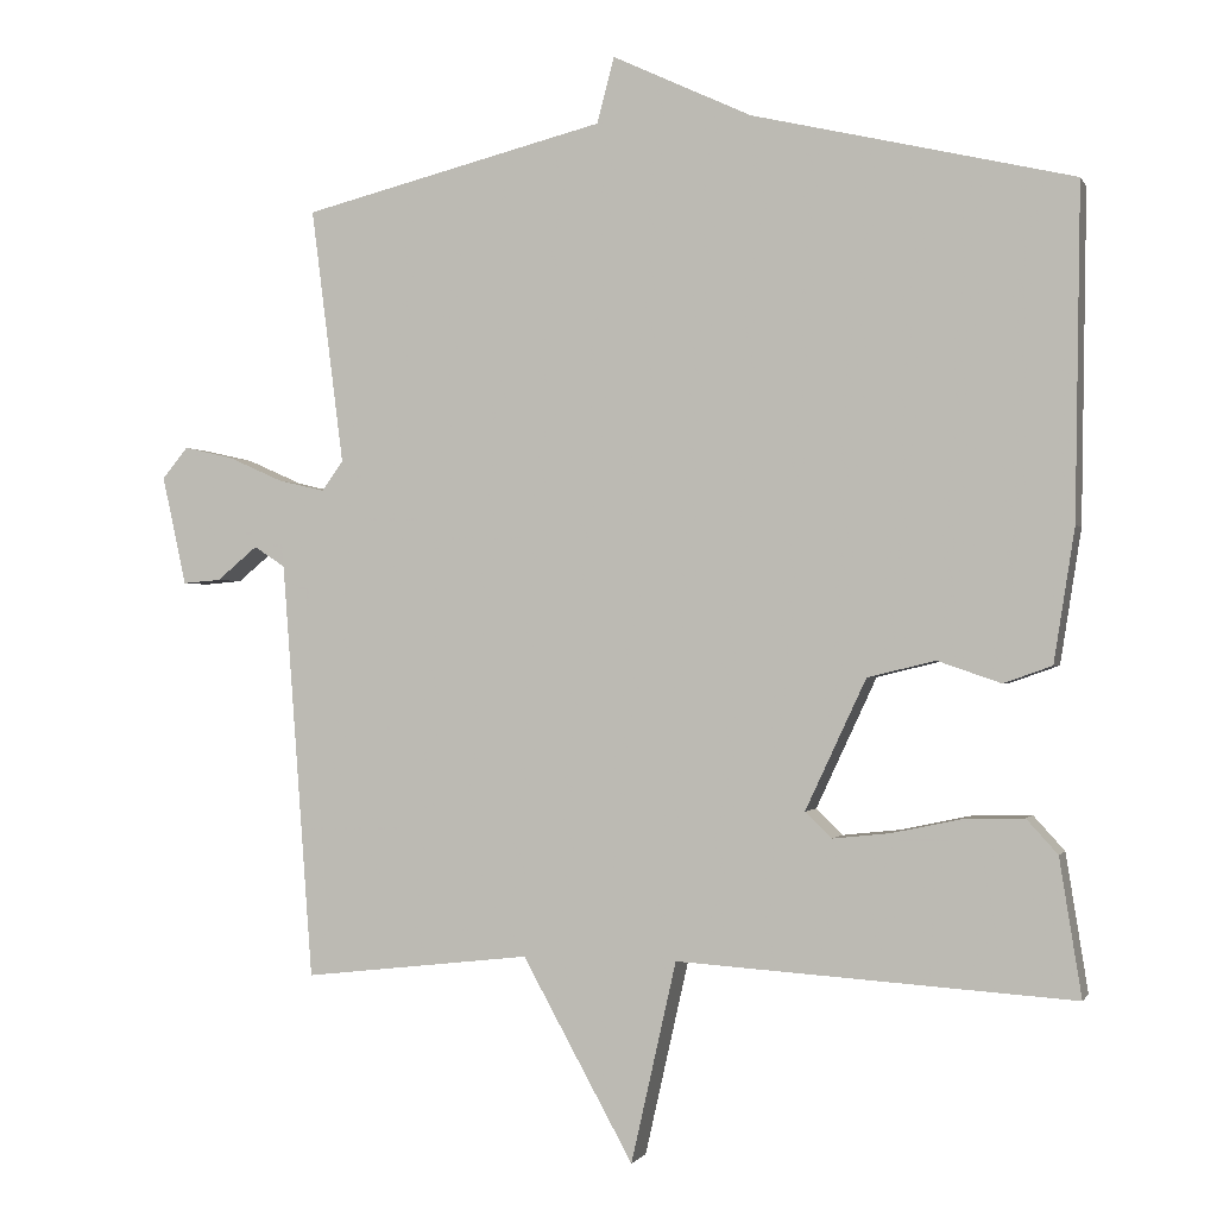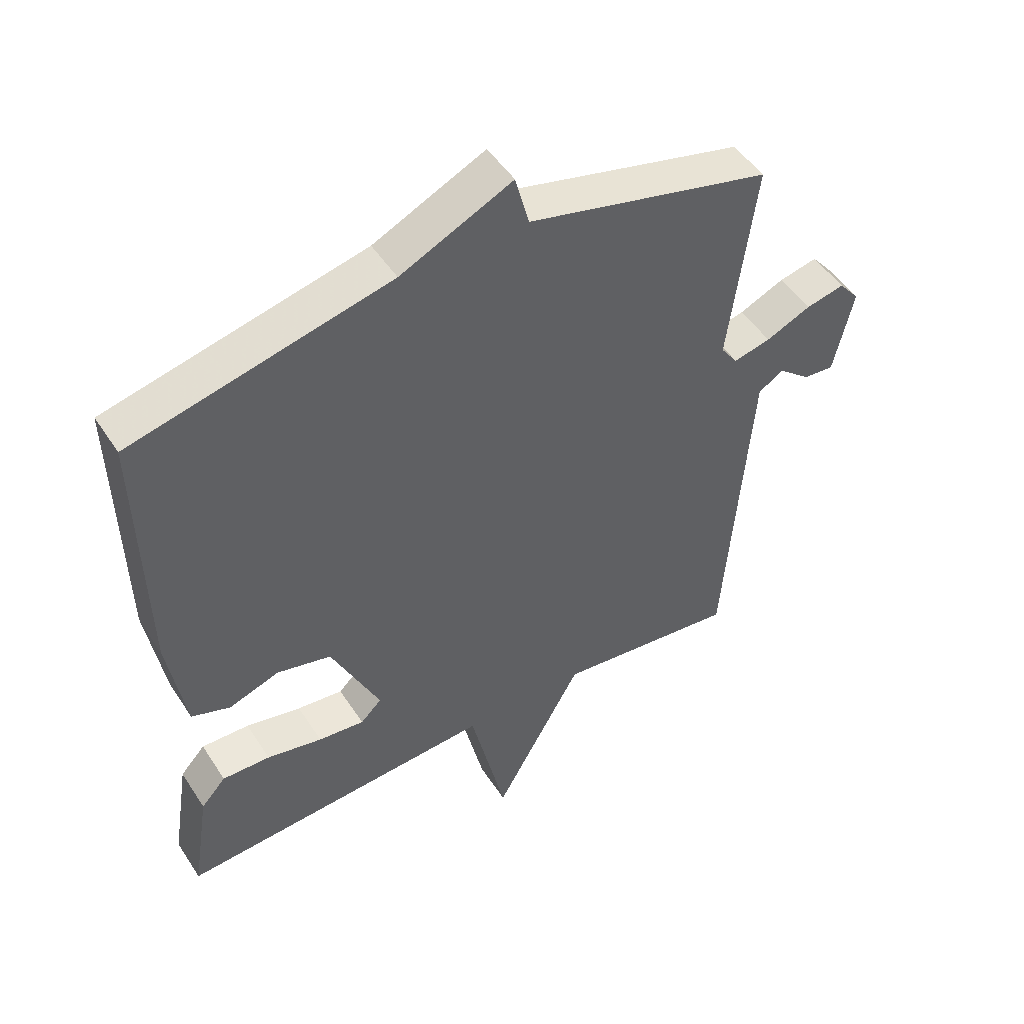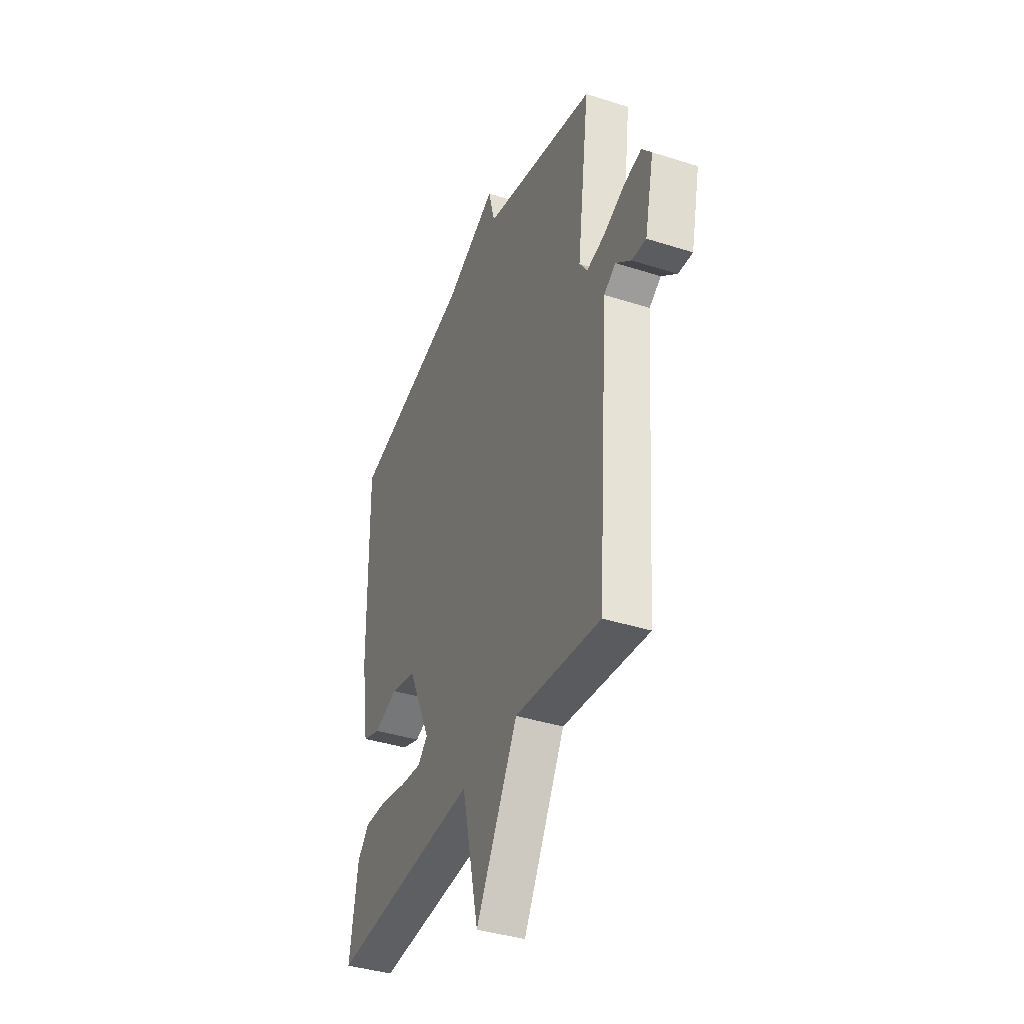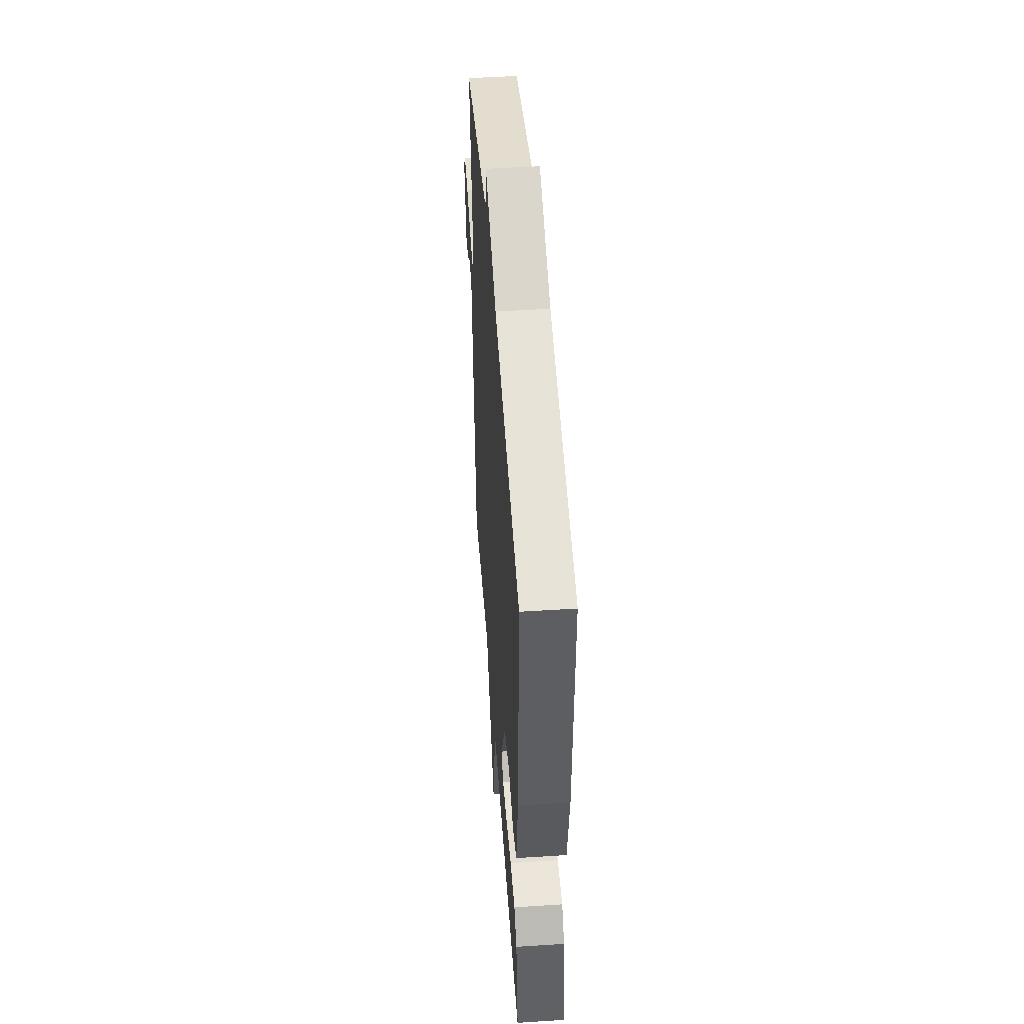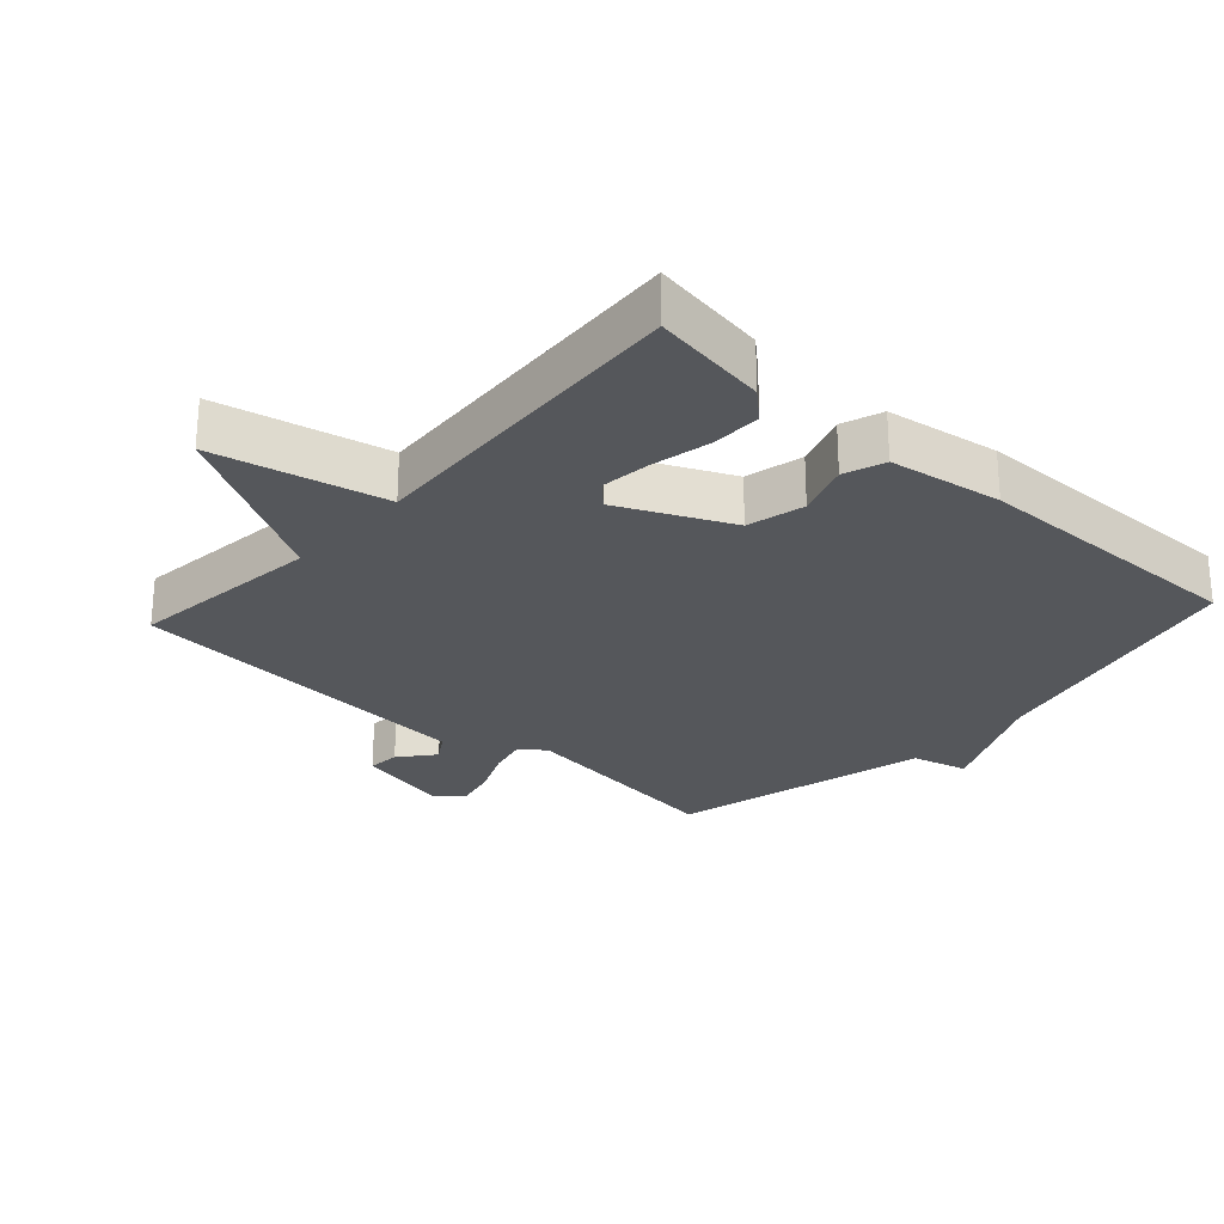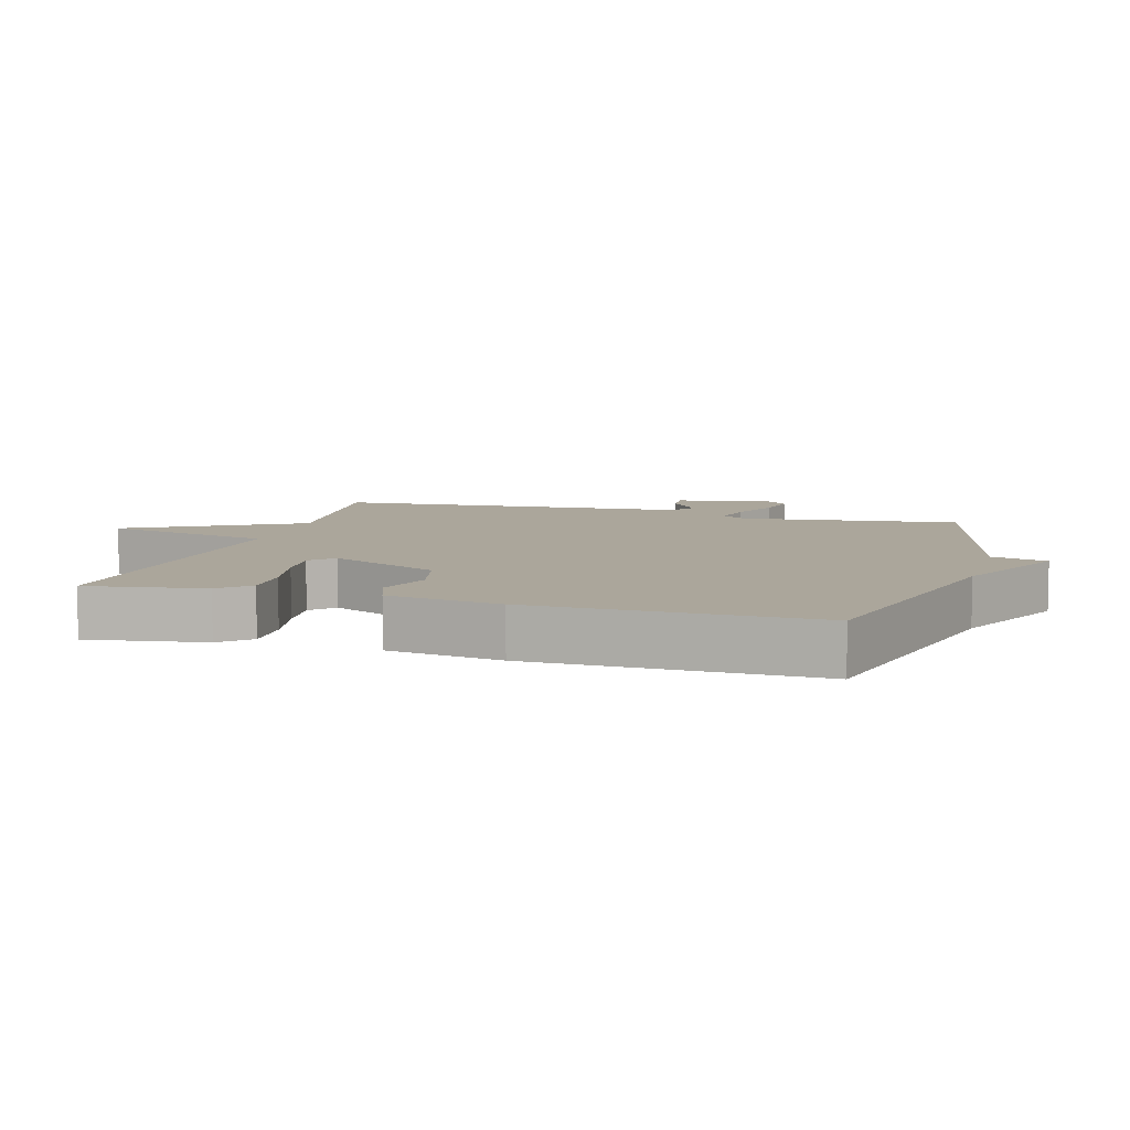
<metadata>
{"format":"obj","ext":"obj","renderer":"f3d","projection":"perspective","resolution":1024,"background":"white","views":[{"elev":-0.9,"azim":-164.2,"up":"+Z"},{"elev":49.3,"azim":-31.8,"up":"+Z"},{"elev":-38.8,"azim":68.1,"up":"+Z"},{"elev":49.2,"azim":-94.1,"up":"+Z"},{"elev":-26.5,"azim":-132.3,"up":"+Y"},{"elev":7.9,"azim":-73.8,"up":"+Y"}]}
</metadata>
<code>
v 0.5 0.07 0.5
v 0.458 0.07 0.172
v 0.485 0.07 0.134
v 0.545 0.07 0.148
v 0.617 0.07 0.18
v 0.679 0.07 0.194
v 0.712 0.07 0.154
v 0.681 0.07 0.014
v 0.632 0.07 0.018
v 0.58 0.07 0.061
v 0.54 0.07 0.035
v 0.525 0.07 -0.164
v 0.5 0.07 -0.5
v 0.208 0.07 -0.467
v 0.066 0.07 -0.724
v 0.008 0.07 -0.467
v -0.5 0.07 -0.5
v -0.472 0.07 -0.324
v -0.432 0.07 -0.28
v -0.355 0.07 -0.282
v -0.266 0.07 -0.301
v -0.192 0.07 -0.309
v -0.158 0.07 -0.276
v -0.236 0.07 -0.109
v -0.323 0.07 -0.088
v -0.404 0.07 -0.116
v -0.466 0.07 -0.094
v -0.493 0.07 0.077
v -0.5 0.07 0.5
v -0.089 0.07 0.597
v 0.089 0.07 0.681
v 0.111 0.07 0.597
v 0.5 0 0.5
v 0.458 0 0.172
v 0.485 0 0.134
v 0.545 0 0.148
v 0.617 0 0.18
v 0.679 0 0.194
v 0.712 0 0.154
v 0.681 0 0.014
v 0.632 0 0.018
v 0.58 0 0.061
v 0.54 0 0.035
v 0.525 0 -0.164
v 0.5 0 -0.5
v 0.208 0 -0.467
v 0.066 0 -0.724
v 0.008 0 -0.467
v -0.5 0 -0.5
v -0.472 0 -0.324
v -0.432 0 -0.28
v -0.355 0 -0.282
v -0.266 0 -0.301
v -0.192 0 -0.309
v -0.158 0 -0.276
v -0.236 0 -0.109
v -0.323 0 -0.088
v -0.404 0 -0.116
v -0.466 0 -0.094
v -0.493 0 0.077
v -0.5 0 0.5
v -0.089 0 0.597
v 0.089 0 0.681
v 0.111 0 0.597
f 30 31 32
f 30 32 1
f 29 30 1
f 28 29 1
f 27 28 1
f 26 27 1
f 25 26 1
f 24 25 1 2
f 23 24 2 3
f 22 23 3 4
f 19 20 21
f 18 19 21
f 17 18 21
f 16 17 21
f 16 21 22
f 14 15 16
f 22 4 5
f 16 22 5
f 14 16 5
f 12 13 14
f 11 12 14
f 8 9 10
f 7 8 10
f 6 7 10
f 5 6 10
f 5 10 11
f 5 11 14
f 64 63 62
f 33 64 62
f 33 62 61
f 33 61 60
f 33 60 59
f 33 59 58
f 33 58 57
f 34 33 57 56
f 35 34 56 55
f 36 35 55 54
f 53 52 51
f 53 51 50
f 53 50 49
f 53 49 48
f 54 53 48
f 48 47 46
f 37 36 54
f 37 54 48
f 37 48 46
f 46 45 44
f 46 44 43
f 42 41 40
f 42 40 39
f 42 39 38
f 42 38 37
f 43 42 37
f 46 43 37
f 1 33 34 2
f 2 34 35 3
f 3 35 36 4
f 4 36 37 5
f 5 37 38 6
f 6 38 39 7
f 7 39 40 8
f 8 40 41 9
f 9 41 42 10
f 10 42 43 11
f 11 43 44 12
f 12 44 45 13
f 13 45 46 14
f 14 46 47 15
f 15 47 48 16
f 16 48 49 17
f 17 49 50 18
f 18 50 51 19
f 19 51 52 20
f 20 52 53 21
f 21 53 54 22
f 22 54 55 23
f 23 55 56 24
f 24 56 57 25
f 25 57 58 26
f 26 58 59 27
f 27 59 60 28
f 28 60 61 29
f 29 61 62 30
f 30 62 63 31
f 31 63 64 32
f 32 64 33 1

</code>
